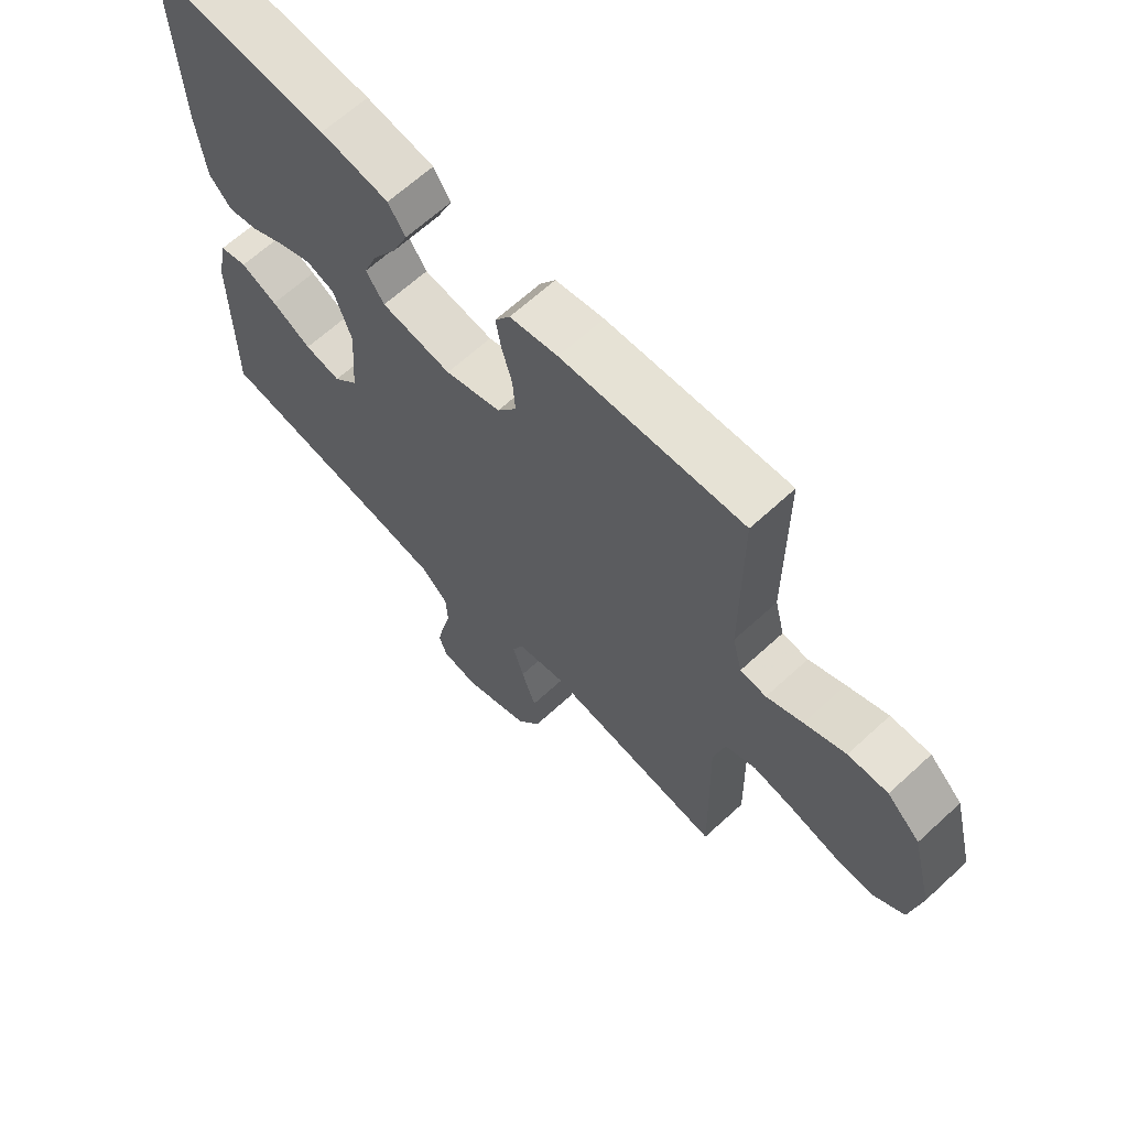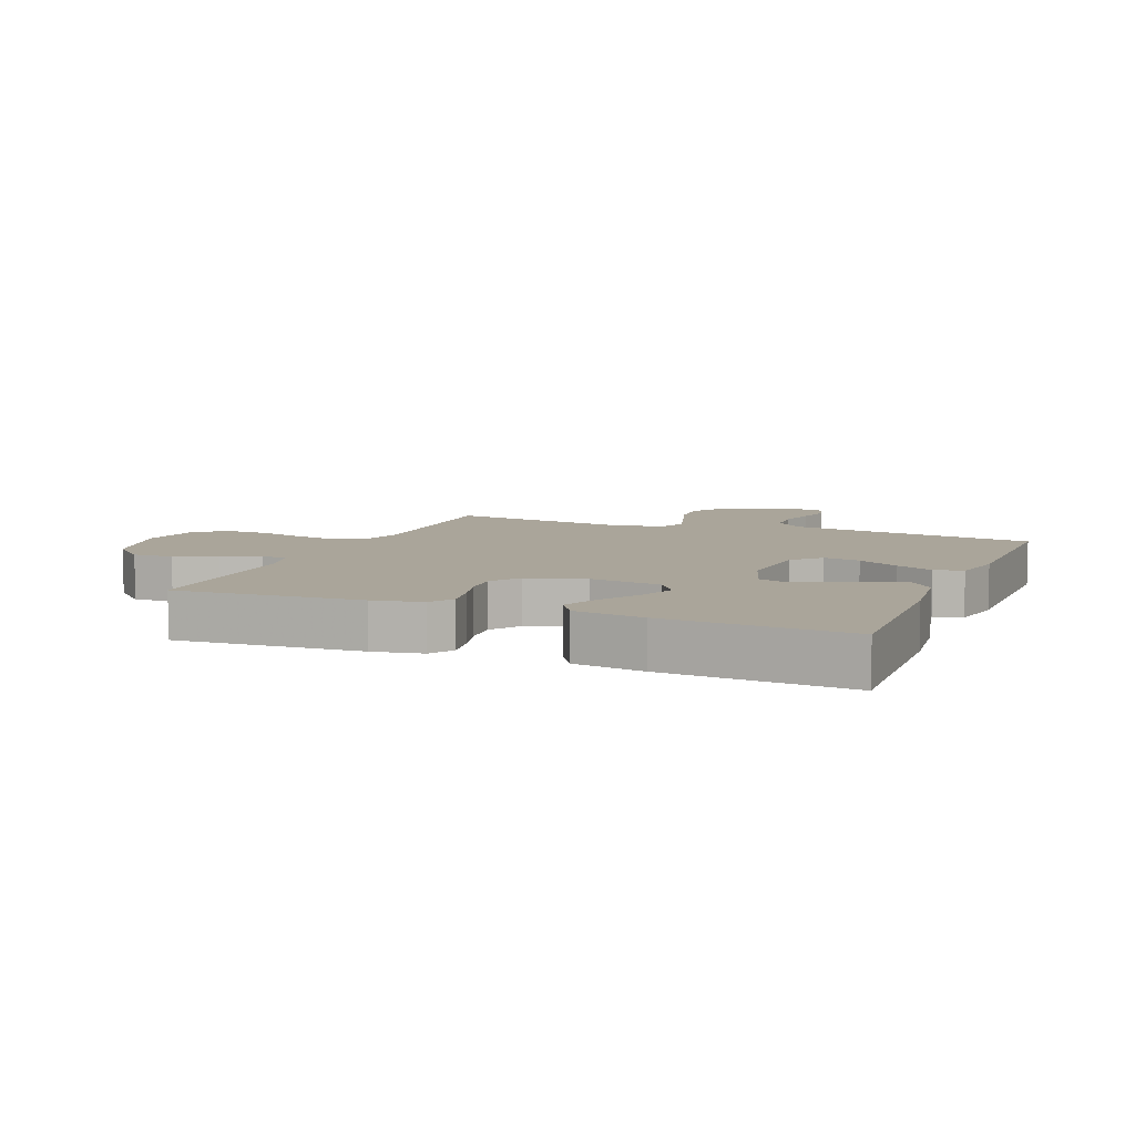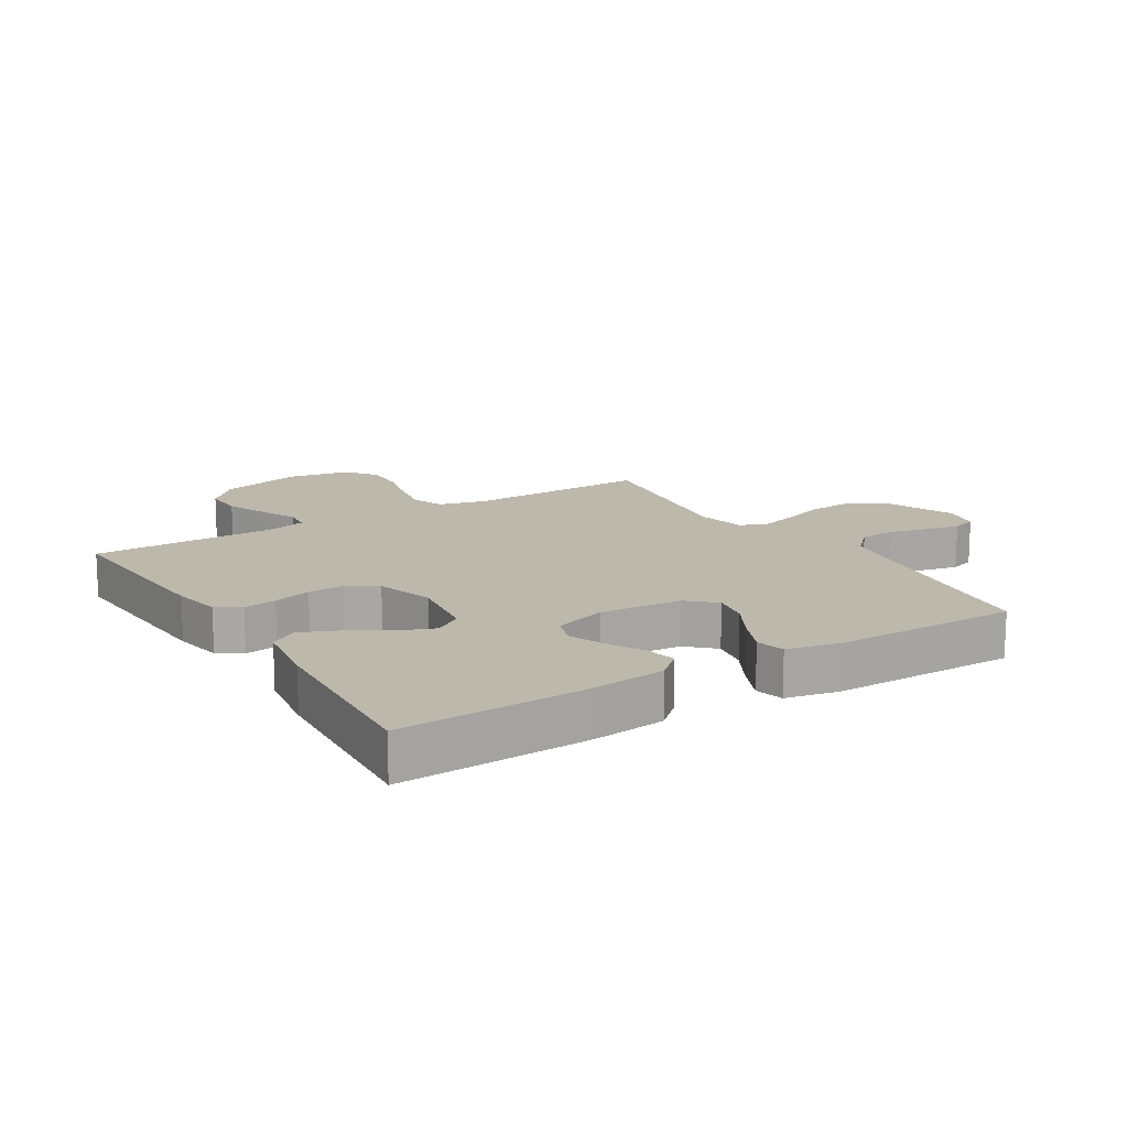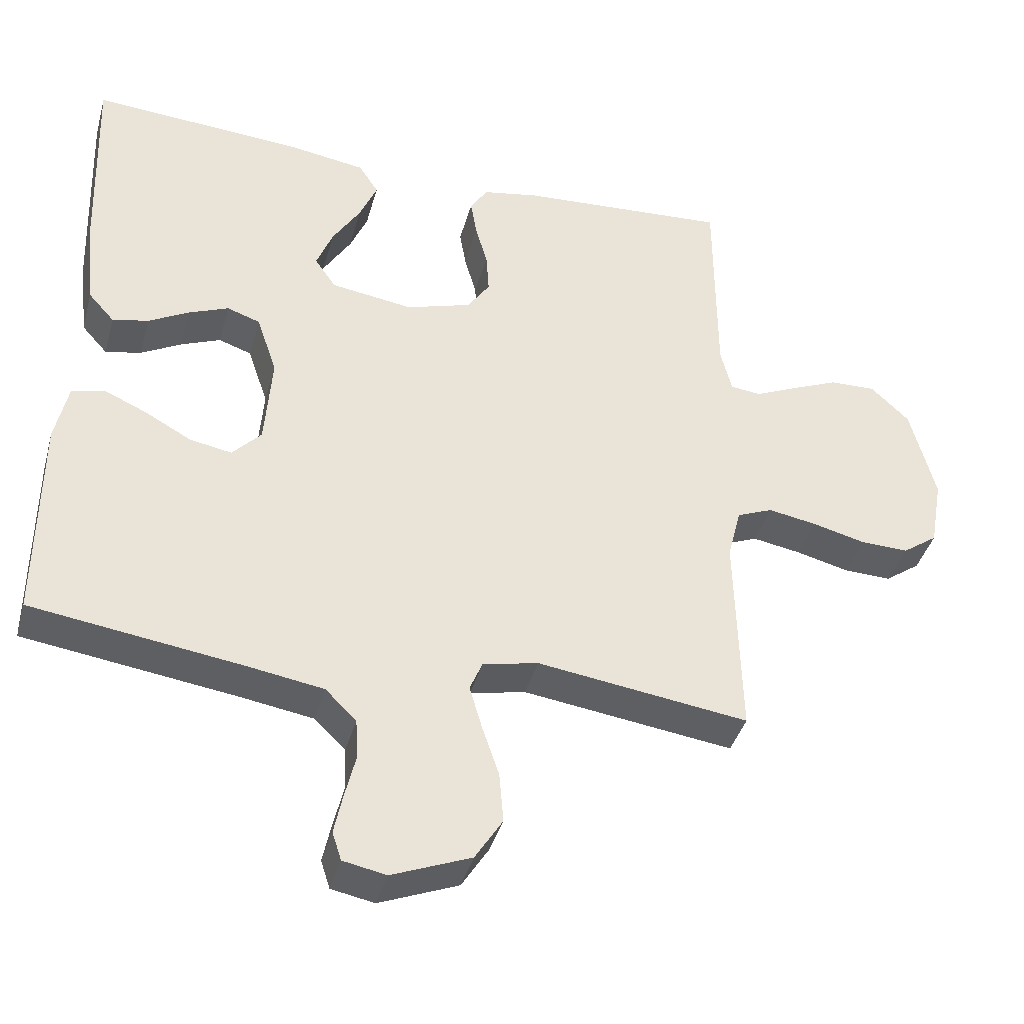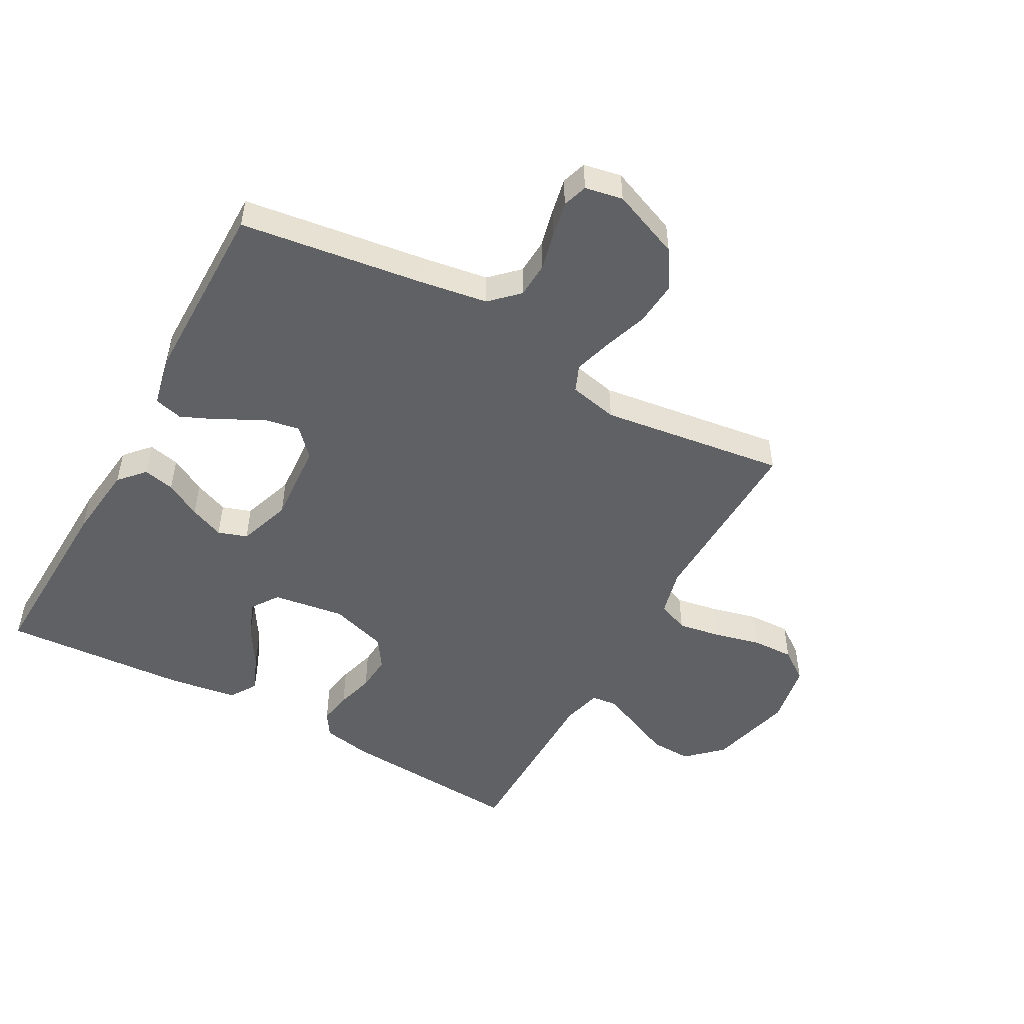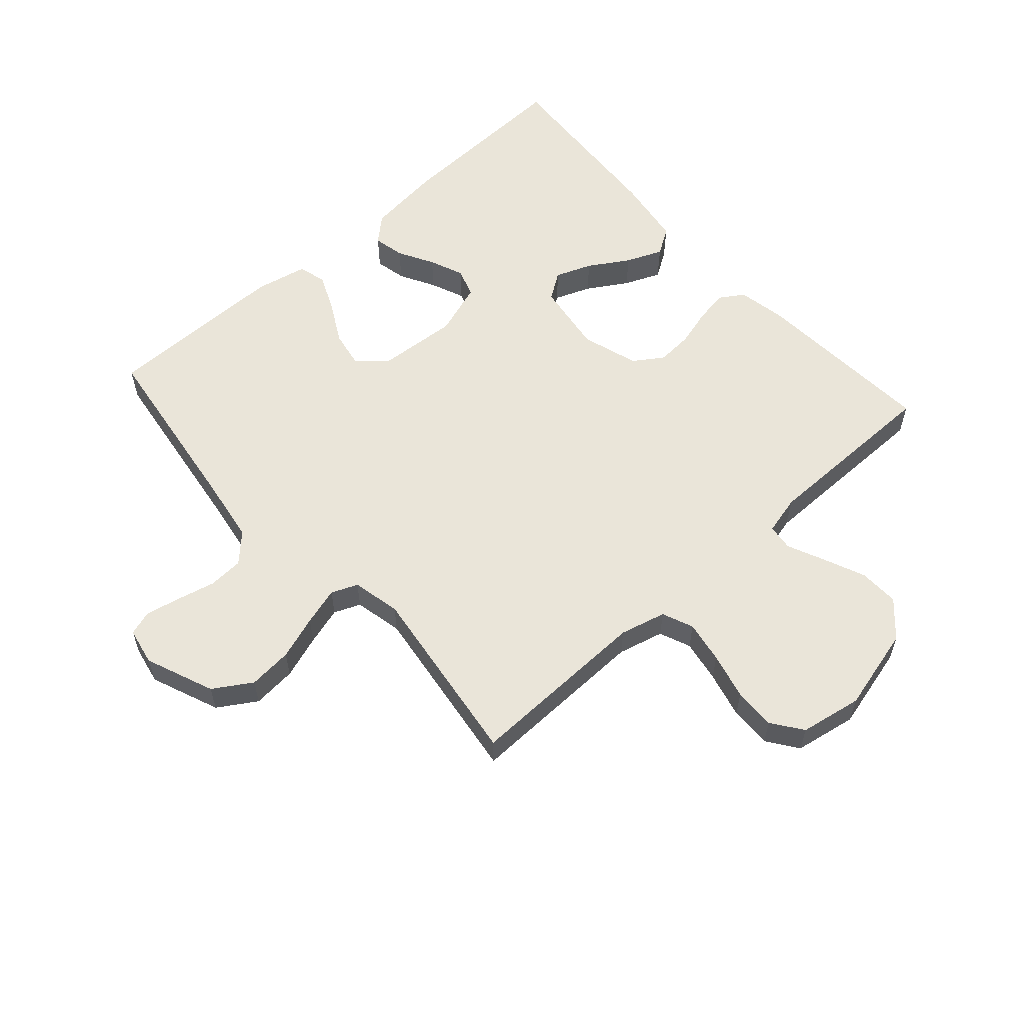
<metadata>
{"format":"obj","ext":"obj","renderer":"f3d","projection":"perspective","resolution":1024,"background":"white","views":[{"elev":65.3,"azim":-132.8,"up":"+Z"},{"elev":7.7,"azim":22.1,"up":"+Y"},{"elev":14.9,"azim":58.4,"up":"+Y"},{"elev":-40.0,"azim":164.8,"up":"+Z"},{"elev":-50.0,"azim":151.0,"up":"+Y"},{"elev":58.2,"azim":-131.8,"up":"+Y"}]}
</metadata>
<code>
v -0.5 0.07 0.5
v -0.2 0.07 0.48
v -0.12 0.07 0.465
v -0.095 0.07 0.426
v -0.104 0.07 0.372
v -0.121 0.07 0.311
v -0.125 0.07 0.252
v -0.093 0.07 0.204
v 0 0.07 0.175
v 0.117 0.07 0.192
v 0.147 0.07 0.236
v 0.124 0.07 0.295
v 0.084 0.07 0.36
v 0.059 0.07 0.419
v 0.087 0.07 0.463
v 0.2 0.07 0.48
v 0.5 0.07 0.5
v 0.489 0.07 0.2
v 0.475 0.07 0.077
v 0.438 0.07 0.036
v 0.387 0.07 0.047
v 0.329 0.07 0.079
v 0.273 0.07 0.102
v 0.226 0.07 0.086
v 0.197 0.07 0
v 0.207 0.07 -0.133
v 0.248 0.07 -0.177
v 0.308 0.07 -0.166
v 0.374 0.07 -0.13
v 0.435 0.07 -0.103
v 0.481 0.07 -0.115
v 0.499 0.07 -0.2
v 0.5 0.07 -0.5
v 0.2 0.07 -0.542
v 0.094 0.07 -0.559
v 0.05 0.07 -0.602
v 0.047 0.07 -0.66
v 0.062 0.07 -0.722
v 0.074 0.07 -0.779
v 0.061 0.07 -0.819
v 0 0.07 -0.831
v -0.112 0.07 -0.786
v -0.151 0.07 -0.724
v -0.145 0.07 -0.652
v -0.121 0.07 -0.581
v -0.103 0.07 -0.519
v -0.121 0.07 -0.476
v -0.2 0.07 -0.459
v -0.5 0.07 -0.5
v -0.493 0.07 -0.2
v -0.512 0.07 -0.125
v -0.563 0.07 -0.104
v -0.632 0.07 -0.116
v -0.708 0.07 -0.135
v -0.776 0.07 -0.137
v -0.826 0.07 -0.101
v -0.844 0.07 0
v -0.809 0.07 0.137
v -0.754 0.07 0.189
v -0.688 0.07 0.187
v -0.62 0.07 0.158
v -0.56 0.07 0.131
v -0.517 0.07 0.136
v -0.501 0.07 0.2
v -0.5 0 0.5
v -0.2 0 0.48
v -0.12 0 0.465
v -0.095 0 0.426
v -0.104 0 0.372
v -0.121 0 0.311
v -0.125 0 0.252
v -0.093 0 0.204
v 0 0 0.175
v 0.117 0 0.192
v 0.147 0 0.236
v 0.124 0 0.295
v 0.084 0 0.36
v 0.059 0 0.419
v 0.087 0 0.463
v 0.2 0 0.48
v 0.5 0 0.5
v 0.489 0 0.2
v 0.475 0 0.077
v 0.438 0 0.036
v 0.387 0 0.047
v 0.329 0 0.079
v 0.273 0 0.102
v 0.226 0 0.086
v 0.197 0 0
v 0.207 0 -0.133
v 0.248 0 -0.177
v 0.308 0 -0.166
v 0.374 0 -0.13
v 0.435 0 -0.103
v 0.481 0 -0.115
v 0.499 0 -0.2
v 0.5 0 -0.5
v 0.2 0 -0.542
v 0.094 0 -0.559
v 0.05 0 -0.602
v 0.047 0 -0.66
v 0.062 0 -0.722
v 0.074 0 -0.779
v 0.061 0 -0.819
v 0 0 -0.831
v -0.112 0 -0.786
v -0.151 0 -0.724
v -0.145 0 -0.652
v -0.121 0 -0.581
v -0.103 0 -0.519
v -0.121 0 -0.476
v -0.2 0 -0.459
v -0.5 0 -0.5
v -0.493 0 -0.2
v -0.512 0 -0.125
v -0.563 0 -0.104
v -0.632 0 -0.116
v -0.708 0 -0.135
v -0.776 0 -0.137
v -0.826 0 -0.101
v -0.844 0 0
v -0.809 0 0.137
v -0.754 0 0.189
v -0.688 0 0.187
v -0.62 0 0.158
v -0.56 0 0.131
v -0.517 0 0.136
v -0.501 0 0.2
f 60 61 62
f 59 60 62
f 58 59 62
f 57 58 62
f 56 57 62
f 55 56 62
f 54 55 62
f 53 54 62
f 52 53 62 63
f 51 52 63 64
f 48 49 50
f 50 51 64
f 48 50 64
f 47 48 64
f 43 44 45
f 42 43 45
f 41 42 45
f 40 41 45
f 39 40 45
f 38 39 45
f 37 38 45
f 36 37 45 46
f 35 36 46 47
f 32 33 34
f 31 32 34
f 30 31 34
f 29 30 34
f 28 29 34
f 34 35 47
f 28 34 47
f 27 28 47
f 20 21 22
f 19 20 22
f 18 19 22
f 17 18 22
f 16 17 22
f 15 16 22
f 14 15 22
f 13 14 22
f 12 13 22
f 11 12 22 23
f 10 11 23 24
f 4 5 6
f 3 4 6
f 2 3 6
f 1 2 6
f 64 1 6
f 64 6 7
f 26 27 47 64
f 25 26 64
f 9 10 24 25
f 8 9 25 64
f 7 8 64
f 126 125 124
f 126 124 123
f 126 123 122
f 126 122 121
f 126 121 120
f 126 120 119
f 126 119 118
f 126 118 117
f 127 126 117 116
f 128 127 116 115
f 114 113 112
f 128 115 114
f 128 114 112
f 128 112 111
f 109 108 107
f 109 107 106
f 109 106 105
f 109 105 104
f 109 104 103
f 109 103 102
f 109 102 101
f 110 109 101 100
f 111 110 100 99
f 98 97 96
f 98 96 95
f 98 95 94
f 98 94 93
f 98 93 92
f 111 99 98
f 111 98 92
f 111 92 91
f 86 85 84
f 86 84 83
f 86 83 82
f 86 82 81
f 86 81 80
f 86 80 79
f 86 79 78
f 86 78 77
f 86 77 76
f 87 86 76 75
f 88 87 75 74
f 70 69 68
f 70 68 67
f 70 67 66
f 70 66 65
f 70 65 128
f 71 70 128
f 128 111 91 90
f 128 90 89
f 89 88 74 73
f 128 89 73 72
f 128 72 71
f 1 65 66 2
f 2 66 67 3
f 3 67 68 4
f 4 68 69 5
f 5 69 70 6
f 6 70 71 7
f 7 71 72 8
f 8 72 73 9
f 9 73 74 10
f 10 74 75 11
f 11 75 76 12
f 12 76 77 13
f 13 77 78 14
f 14 78 79 15
f 15 79 80 16
f 16 80 81 17
f 17 81 82 18
f 18 82 83 19
f 19 83 84 20
f 20 84 85 21
f 21 85 86 22
f 22 86 87 23
f 23 87 88 24
f 24 88 89 25
f 25 89 90 26
f 26 90 91 27
f 27 91 92 28
f 28 92 93 29
f 29 93 94 30
f 30 94 95 31
f 31 95 96 32
f 32 96 97 33
f 33 97 98 34
f 34 98 99 35
f 35 99 100 36
f 36 100 101 37
f 37 101 102 38
f 38 102 103 39
f 39 103 104 40
f 40 104 105 41
f 41 105 106 42
f 42 106 107 43
f 43 107 108 44
f 44 108 109 45
f 45 109 110 46
f 46 110 111 47
f 47 111 112 48
f 48 112 113 49
f 49 113 114 50
f 50 114 115 51
f 51 115 116 52
f 52 116 117 53
f 53 117 118 54
f 54 118 119 55
f 55 119 120 56
f 56 120 121 57
f 57 121 122 58
f 58 122 123 59
f 59 123 124 60
f 60 124 125 61
f 61 125 126 62
f 62 126 127 63
f 63 127 128 64
f 64 128 65 1

</code>
